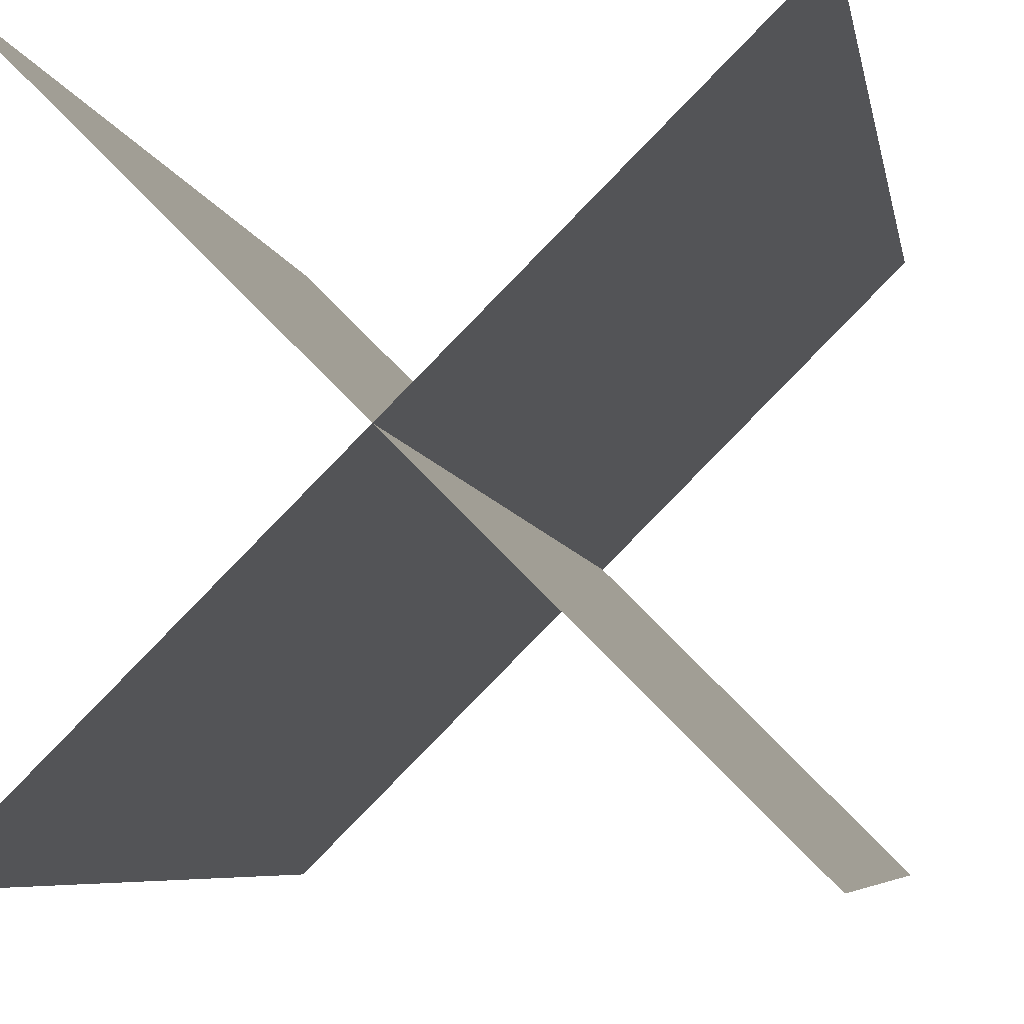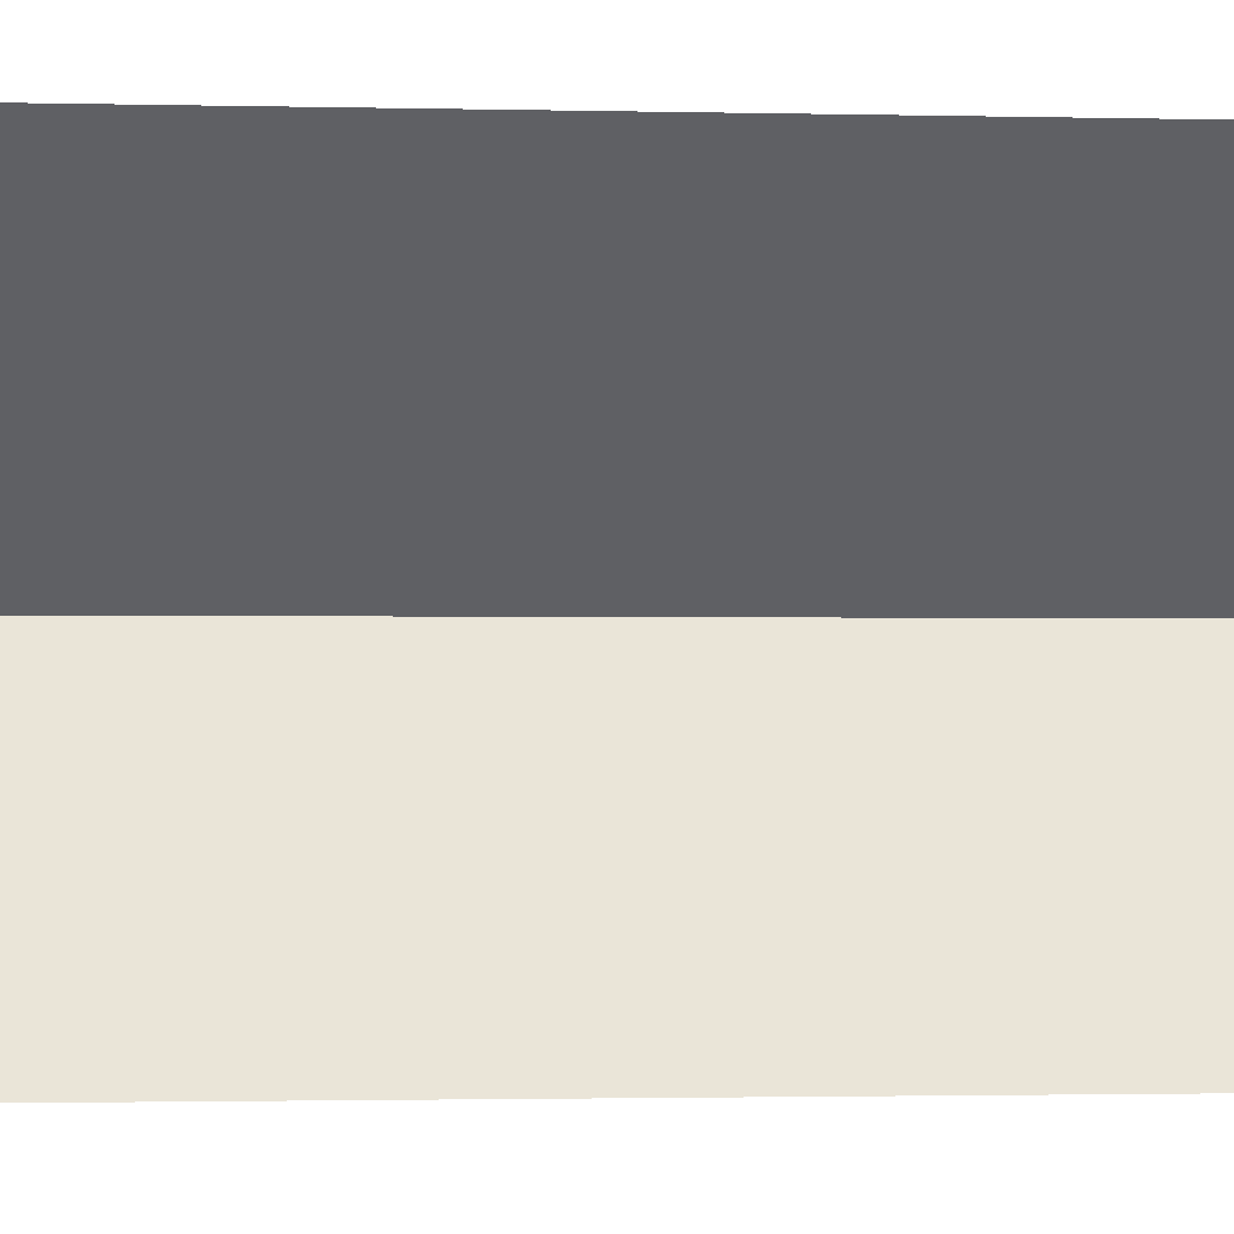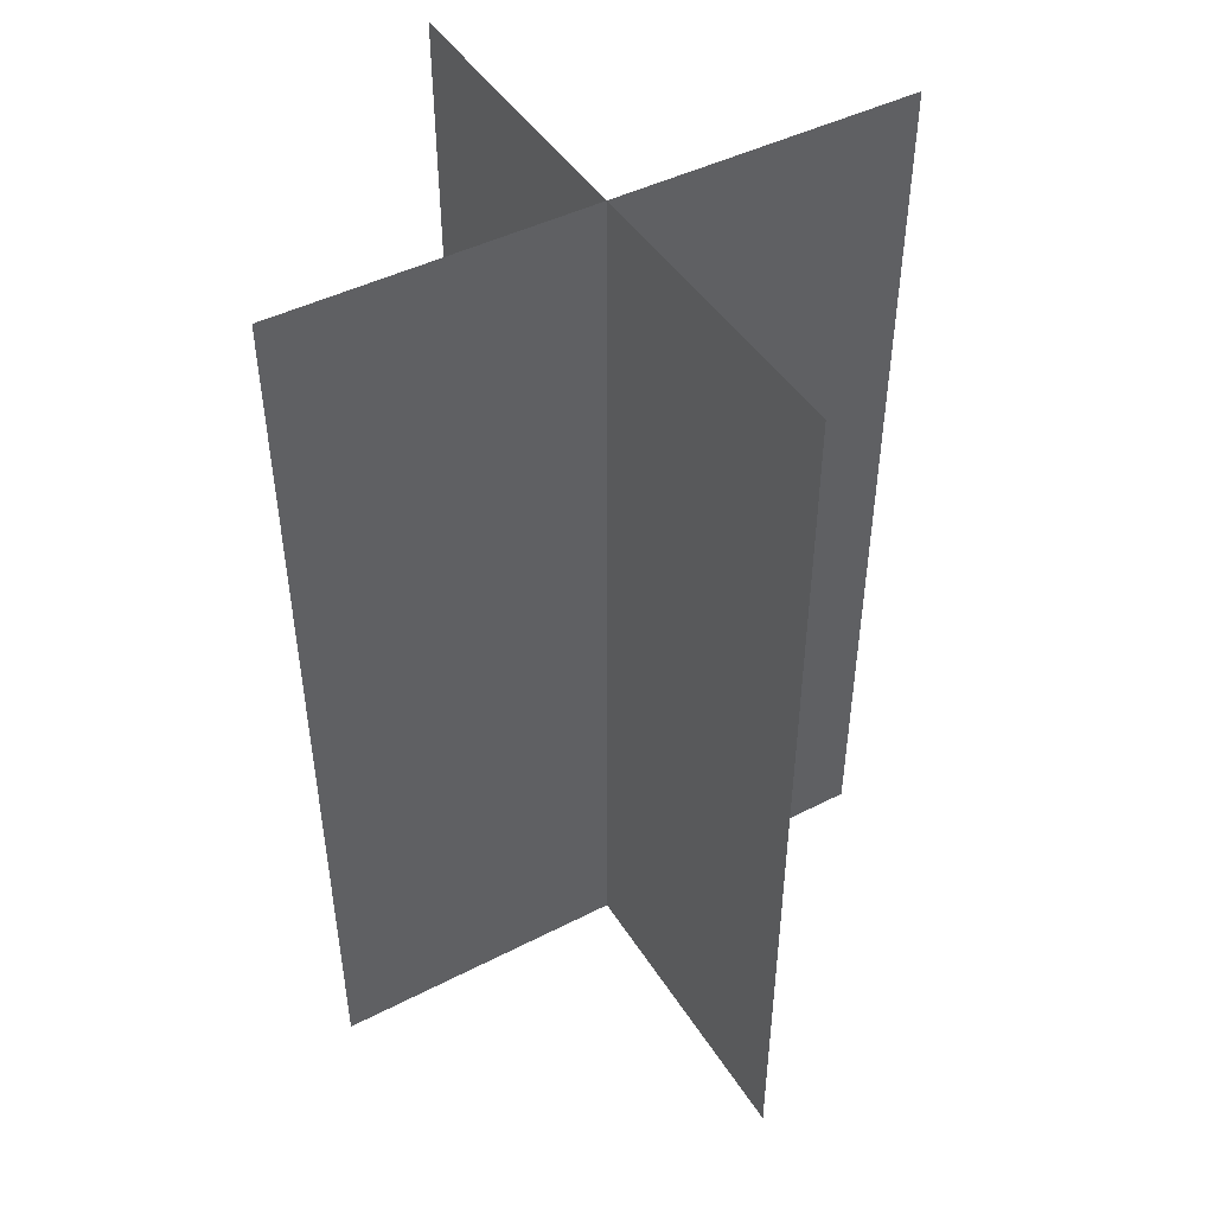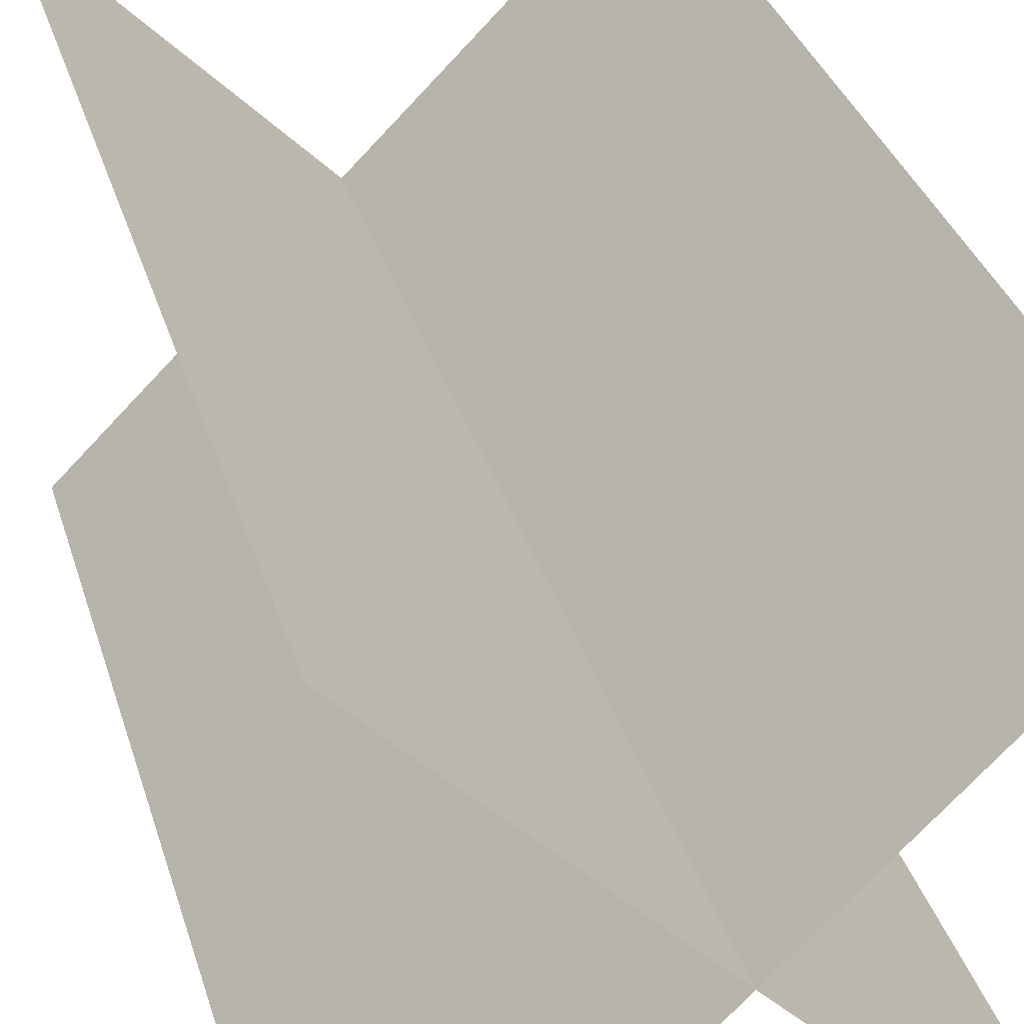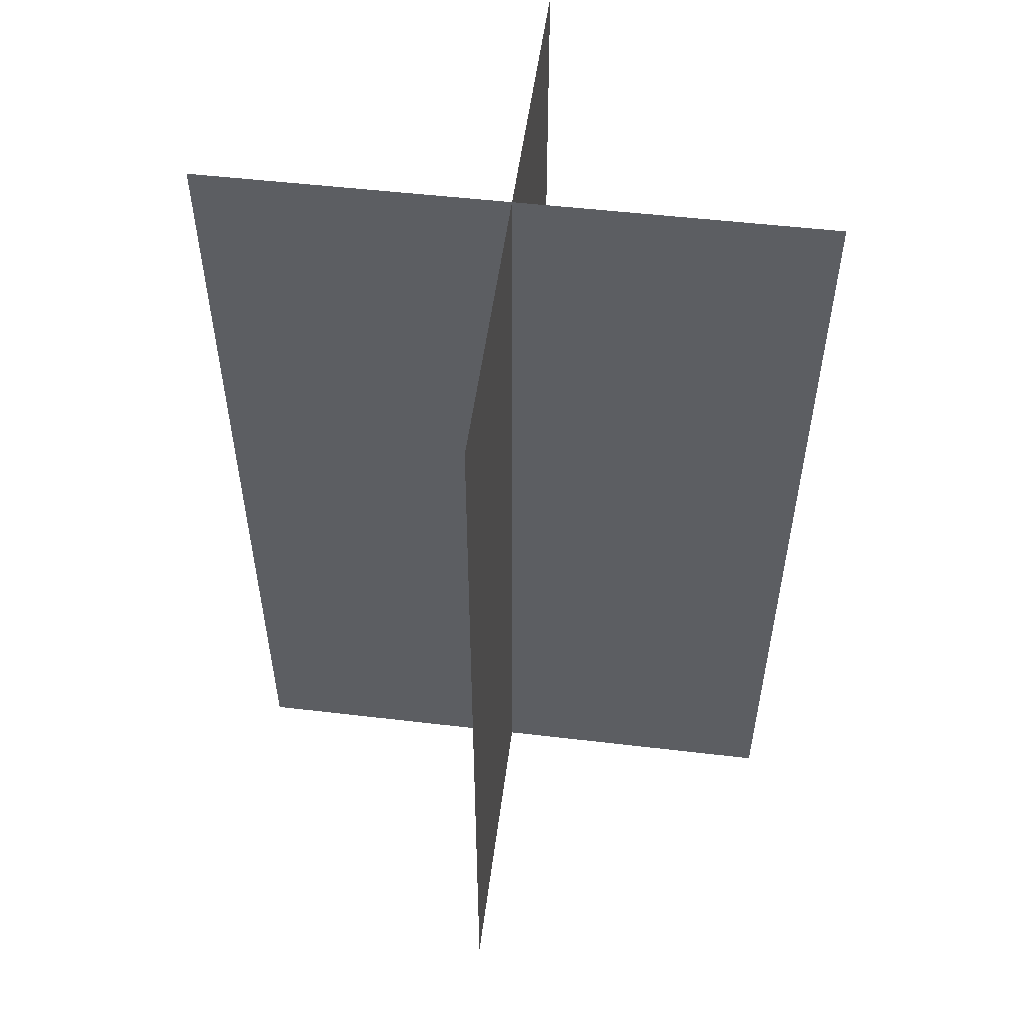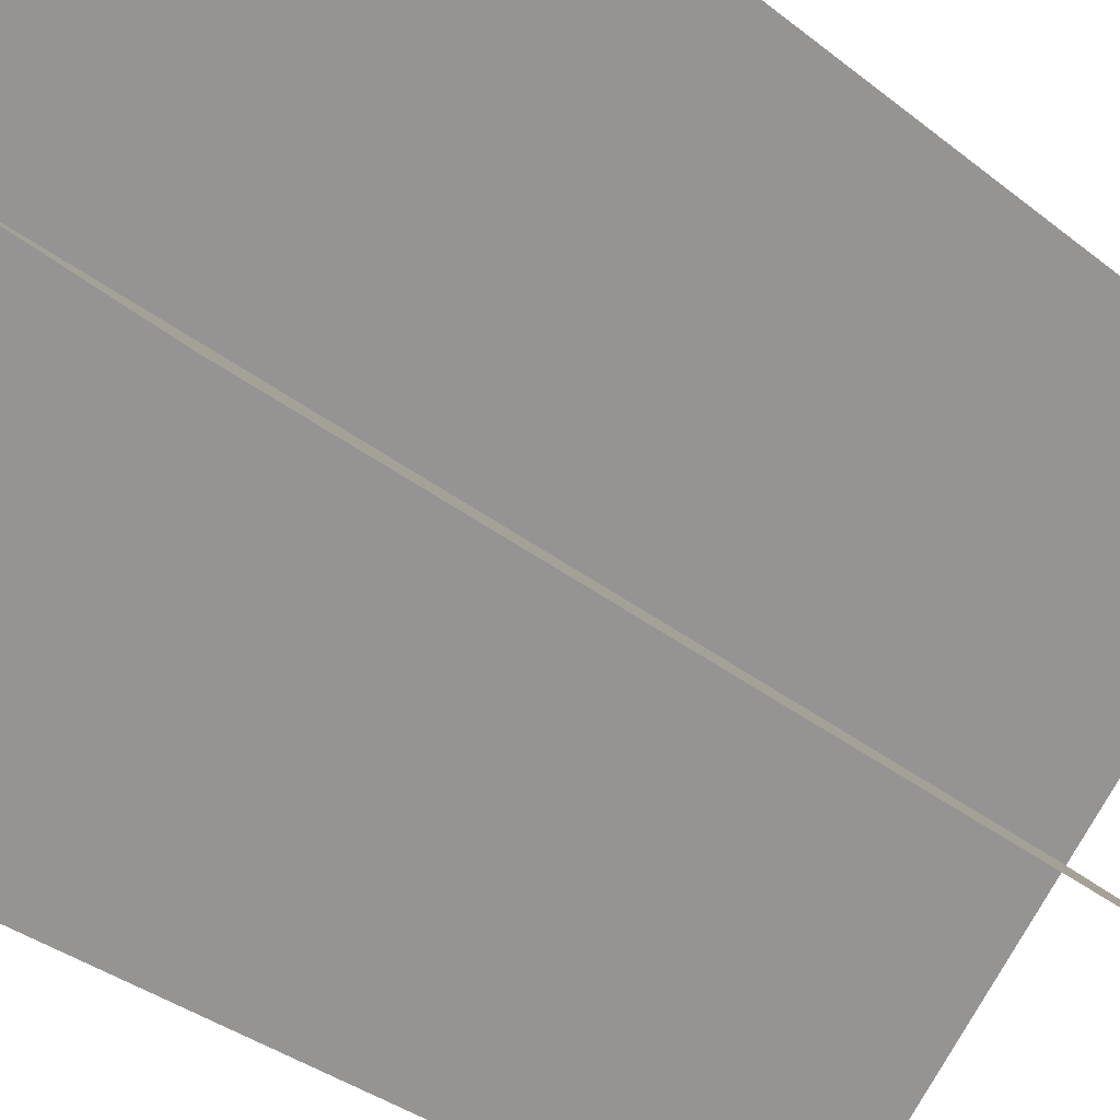
<metadata>
{"format":"obj","ext":"obj","renderer":"f3d","projection":"perspective","resolution":1024,"background":"white","views":[{"elev":-5.2,"azim":8.1,"up":"+Z"},{"elev":-1.6,"azim":-95.5,"up":"+Z"},{"elev":45.6,"azim":-75.5,"up":"+Y"},{"elev":31.4,"azim":-14.9,"up":"+Z"},{"elev":51.6,"azim":52.3,"up":"+Y"},{"elev":-33.2,"azim":42.2,"up":"+Z"}]}
</metadata>
<code>
o Plantlike1_3
v -0.4596 -0.65 -0.4596
v 0.4596 -0.65 0.4596
v 0.4596 1.3 0.4596
v -0.4596 1.3 -0.4596
v -0.4596 -0.65 0.4596
v 0.4596 -0.65 -0.4596
v 0.4596 1.3 -0.4596
v -0.4596 1.3 0.4596
v 0.4596 -0.65 -0.4596
v -0.4596 -0.65 0.4596
v -0.4596 1.3 0.4596
v 0.4596 1.3 -0.4596
v 0.4596 -0.65 0.4596
v -0.4596 -0.65 -0.4596
v -0.4596 1.3 -0.4596
v 0.4596 1.3 0.4596
g Plantlike1_3
f 1 2 3
f 3 4 1
f 5 6 7
f 7 8 5
f 9 10 11
f 11 12 9
f 13 14 15
f 15 16 13

</code>
